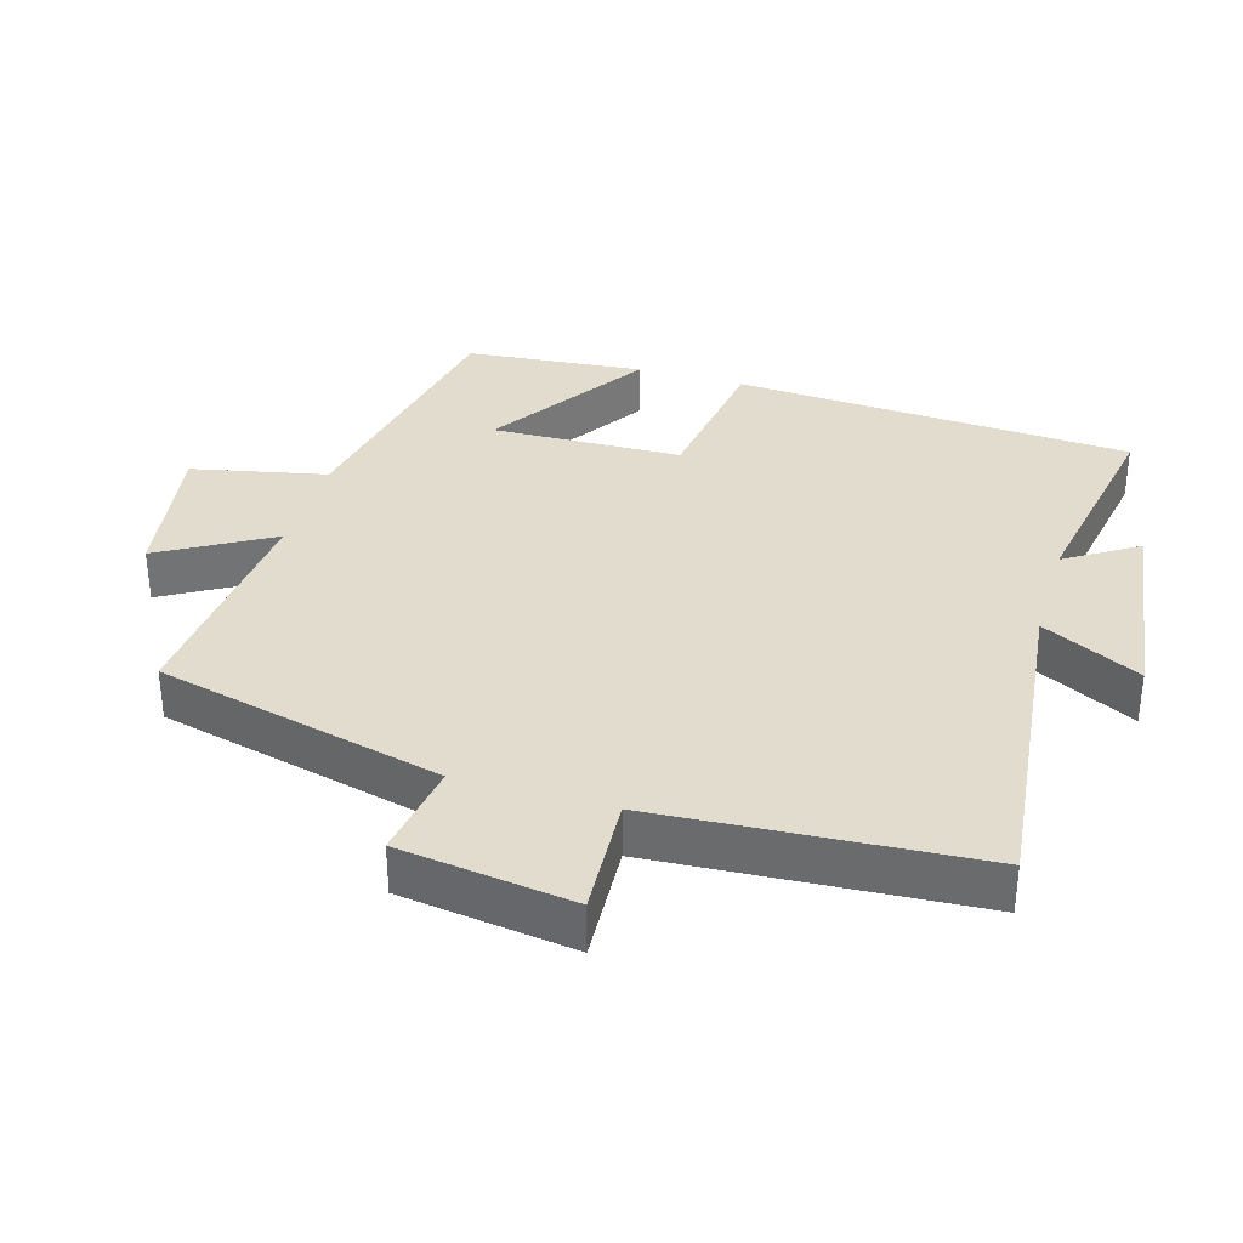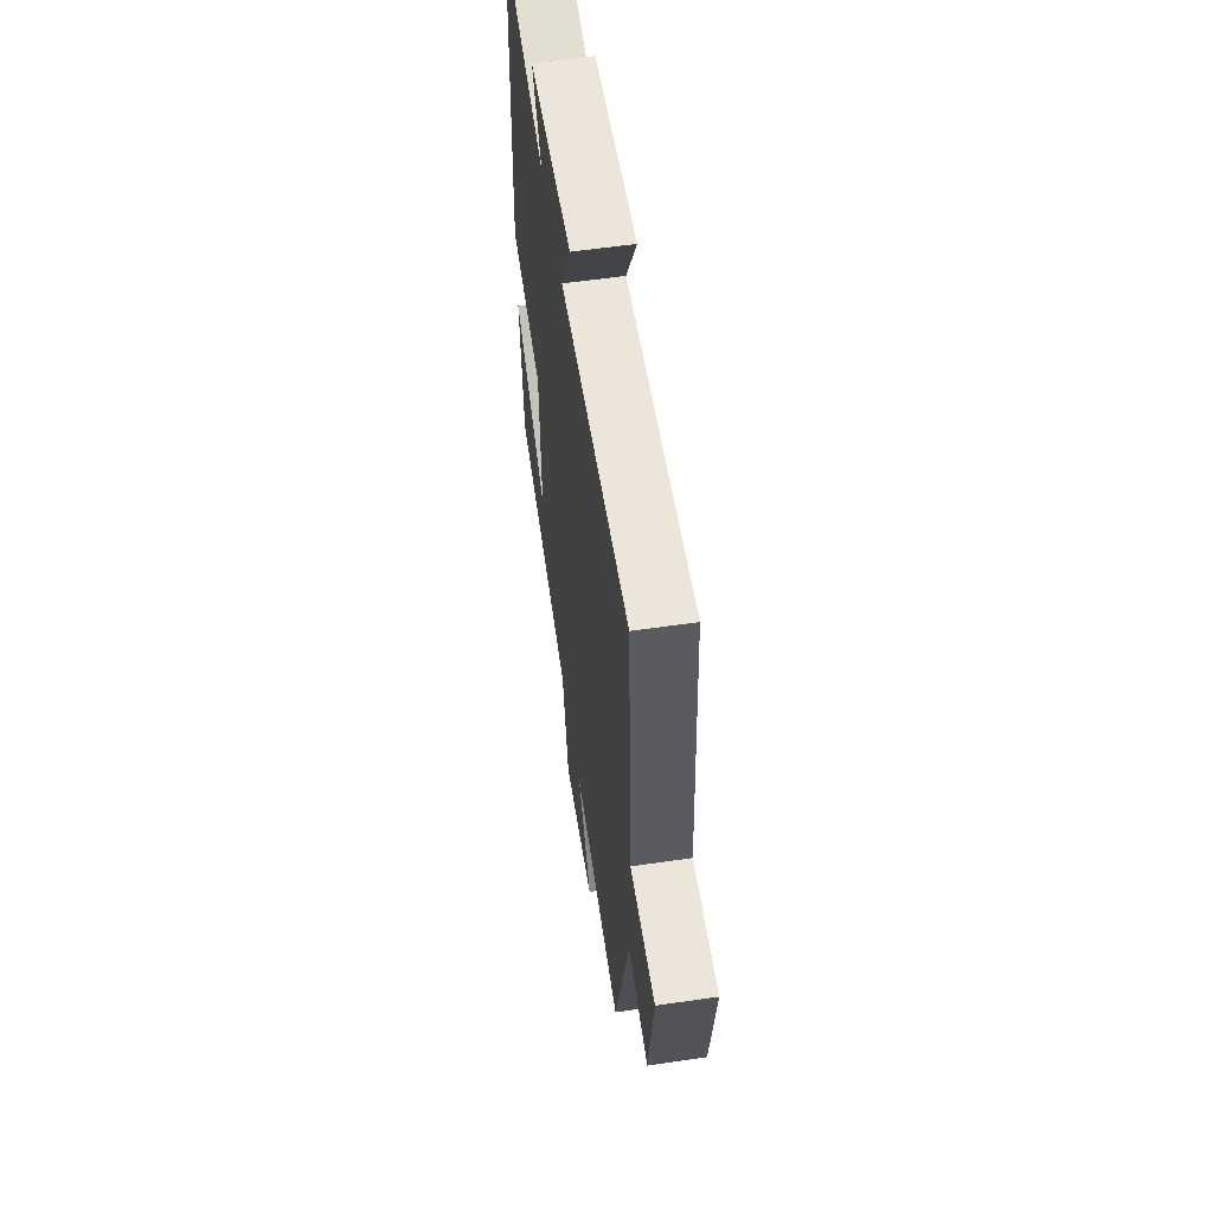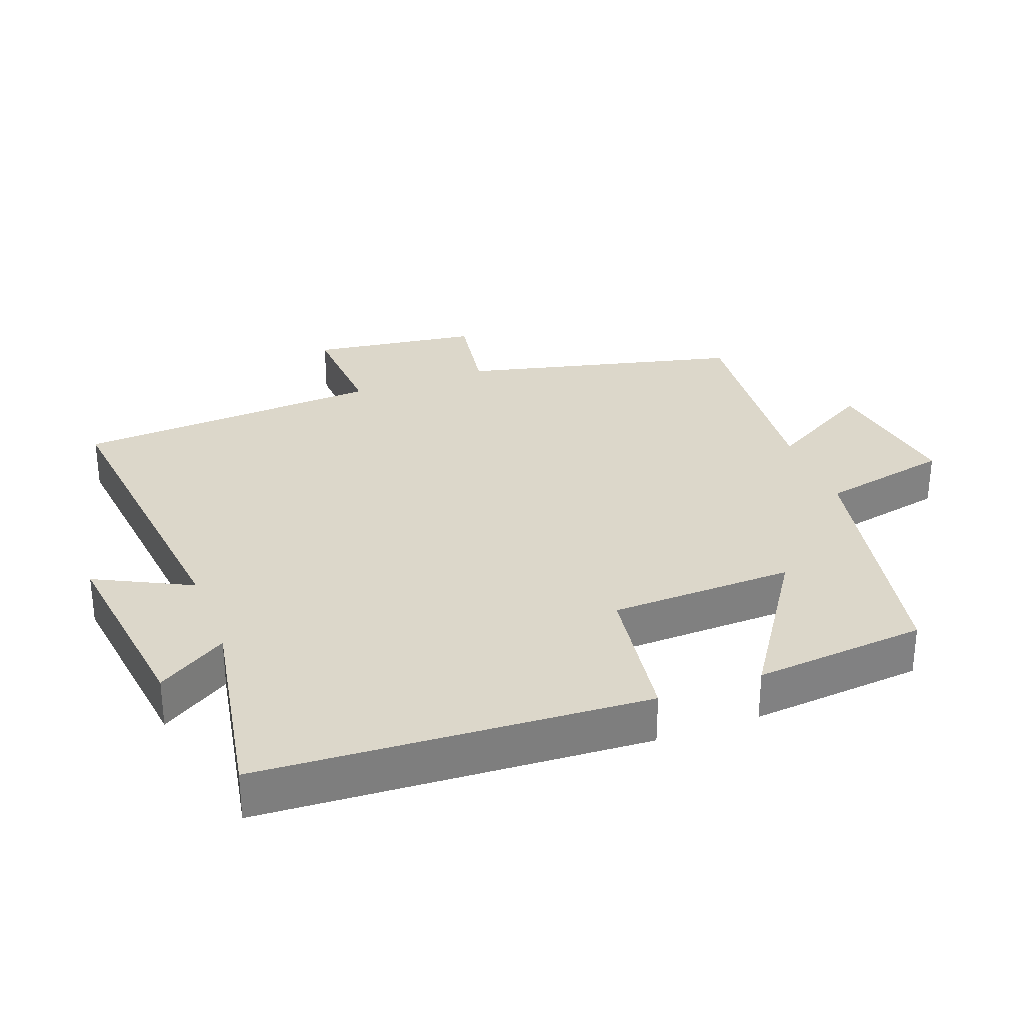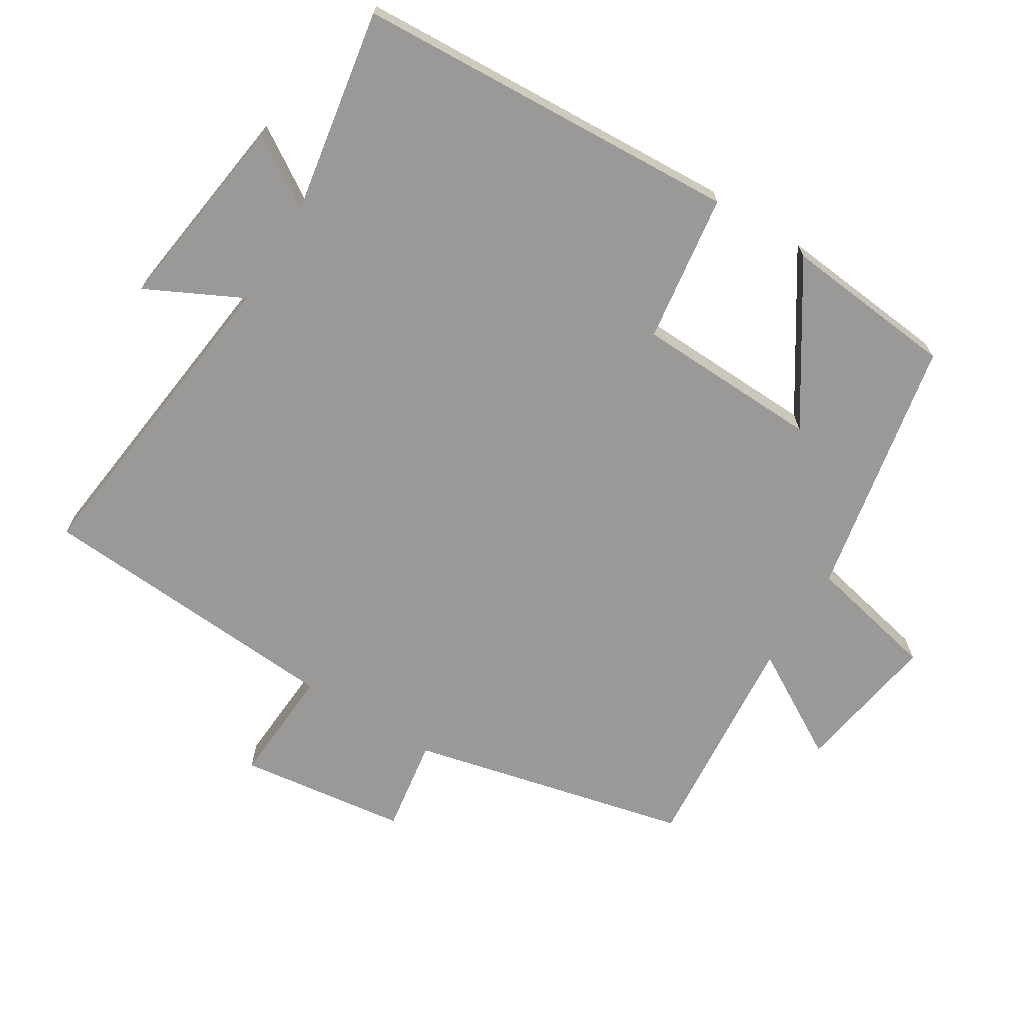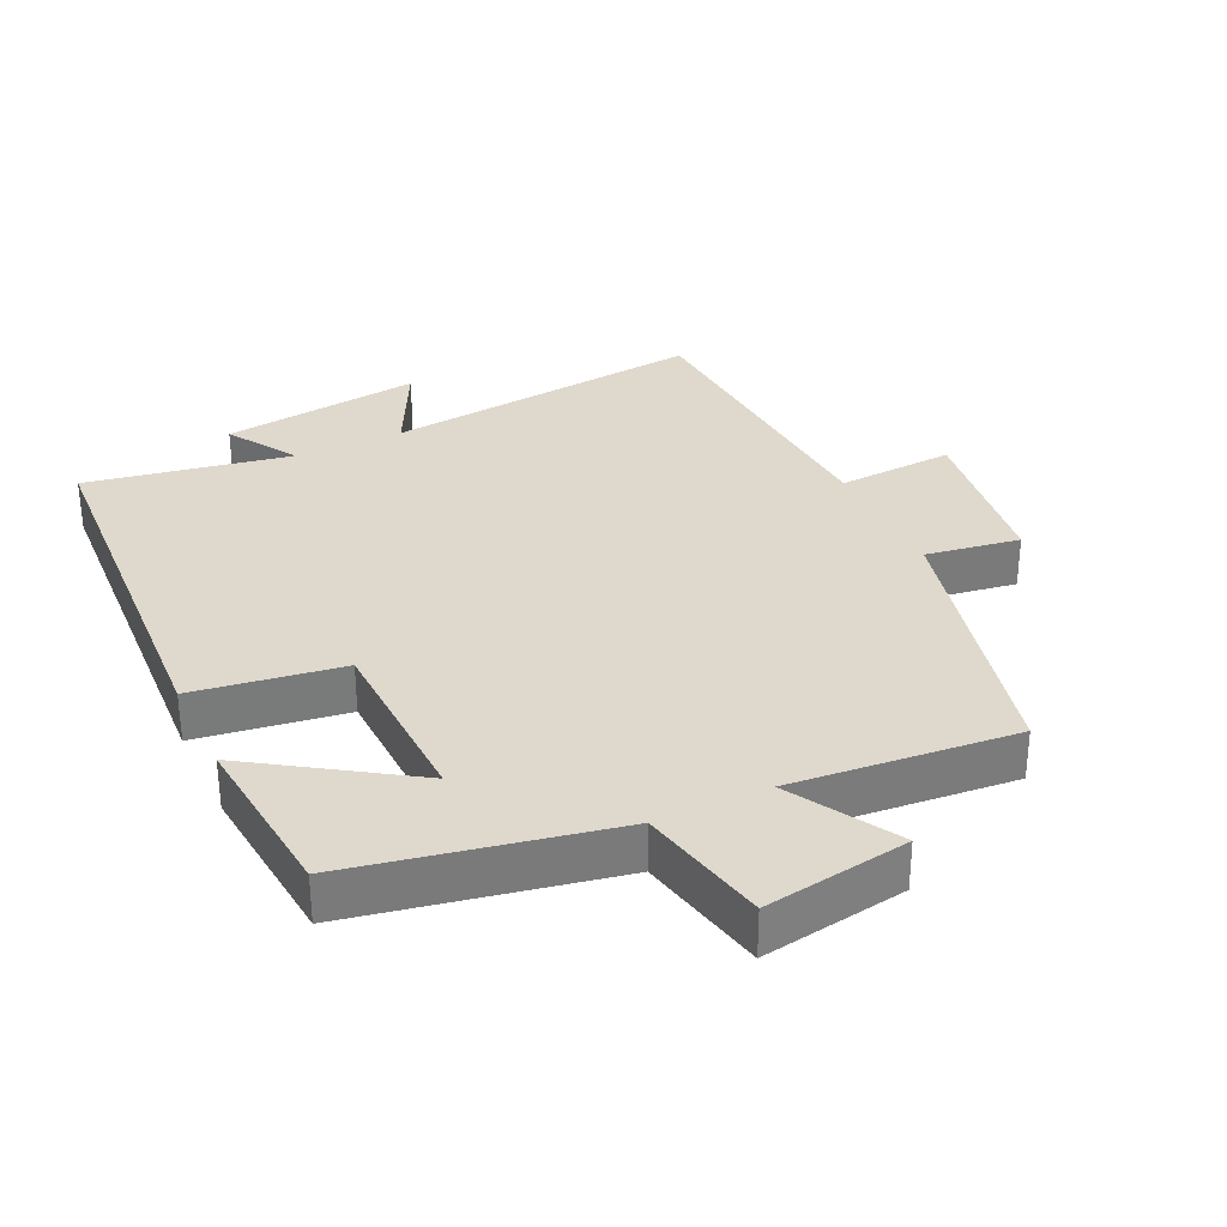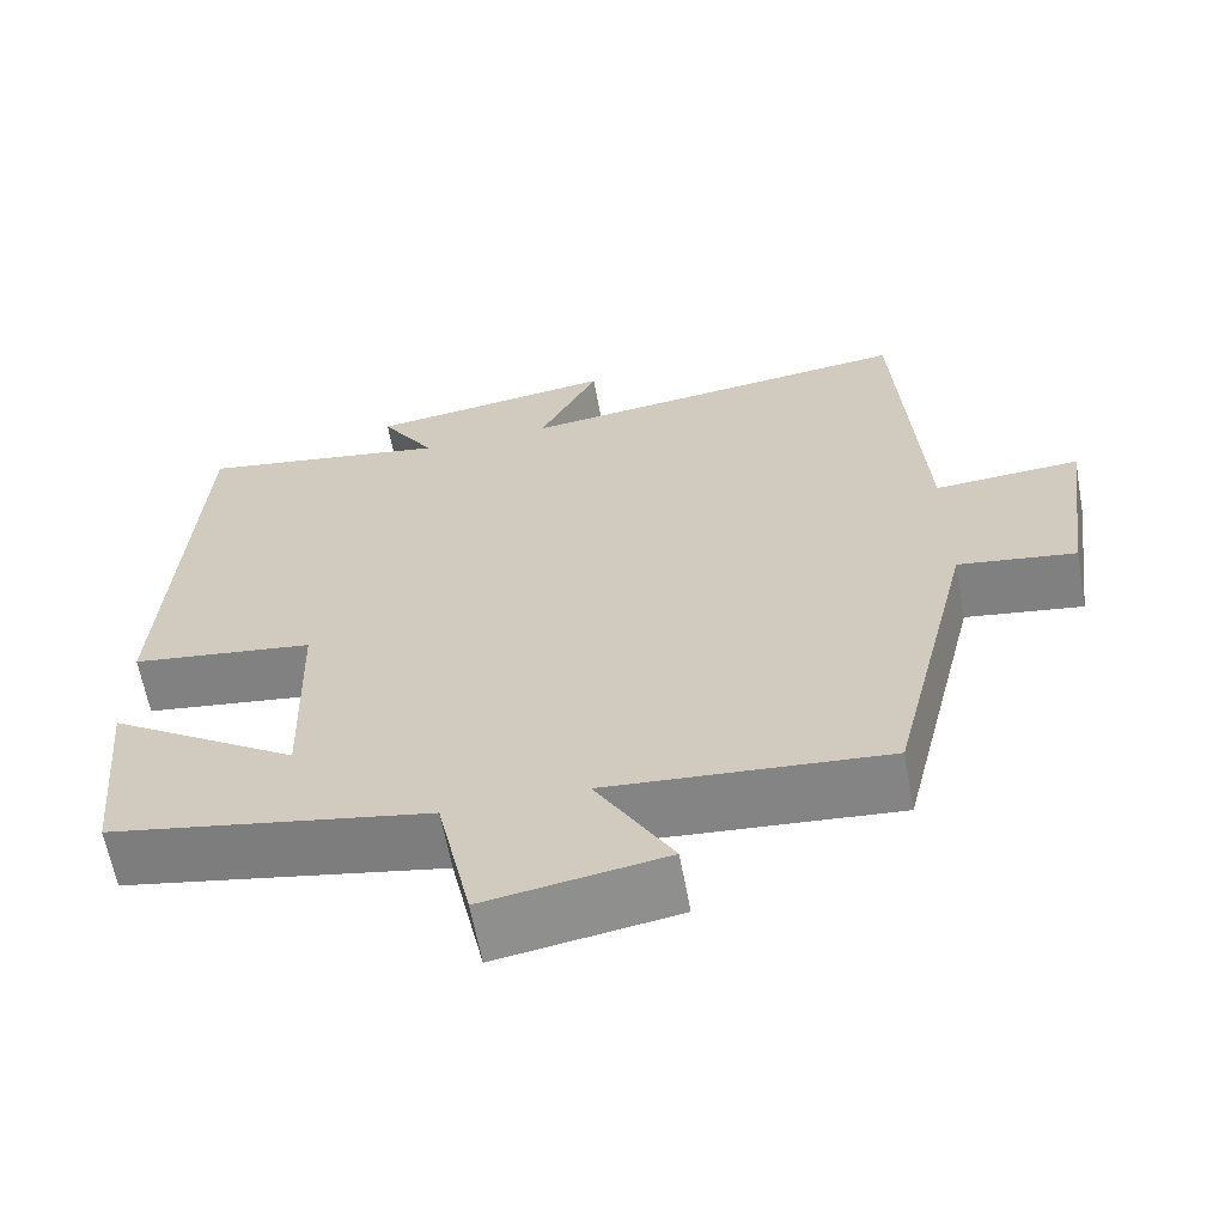
<metadata>
{"format":"obj","ext":"obj","renderer":"f3d","projection":"perspective","resolution":1024,"background":"white","views":[{"elev":34.6,"azim":-73.6,"up":"+Y"},{"elev":58.3,"azim":-98.5,"up":"+Z"},{"elev":30.5,"azim":69.5,"up":"+Y"},{"elev":-69.1,"azim":58.0,"up":"+Y"},{"elev":32.0,"azim":154.7,"up":"+Y"},{"elev":-63.2,"azim":-169.5,"up":"+Z"}]}
</metadata>
<code>
v 0.476 0.07 -0.425
v 0.094 0.07 -0.5
v 0.053 0.07 -0.692
v -0.161 0.07 -0.658
v -0.07 0.07 -0.5
v -0.401 0.07 -0.53
v -0.5 0.07 -0.119
v -0.639 0.07 -0.141
v -0.673 0.07 0.107
v -0.5 0.07 0.097
v -0.471 0.07 0.553
v 0.005 0.07 0.5
v -0.066 0.07 0.641
v 0.23 0.07 0.603
v 0.165 0.07 0.5
v 0.467 0.07 0.554
v 0.5 0.07 -0.016
v 0.281 0.07 -0.048
v 0.273 0.07 -0.32
v 0.5 0.07 -0.17
v 0.476 0 -0.425
v 0.094 0 -0.5
v 0.053 0 -0.692
v -0.161 0 -0.658
v -0.07 0 -0.5
v -0.401 0 -0.53
v -0.5 0 -0.119
v -0.639 0 -0.141
v -0.673 0 0.107
v -0.5 0 0.097
v -0.471 0 0.553
v 0.005 0 0.5
v -0.066 0 0.641
v 0.23 0 0.603
v 0.165 0 0.5
v 0.467 0 0.554
v 0.5 0 -0.016
v 0.281 0 -0.048
v 0.273 0 -0.32
v 0.5 0 -0.17
f 19 20 1 2
f 18 19 2
f 15 16 17 18
f 15 18 2
f 12 13 14 15
f 12 15 2 3
f 10 11 12
f 7 8 9 10
f 7 10 12
f 6 7 12
f 5 6 12
f 3 4 5
f 3 5 12
f 22 21 40 39
f 22 39 38
f 38 37 36 35
f 22 38 35
f 35 34 33 32
f 23 22 35 32
f 32 31 30
f 30 29 28 27
f 32 30 27
f 32 27 26
f 32 26 25
f 25 24 23
f 32 25 23
f 1 21 22 2
f 2 22 23 3
f 3 23 24 4
f 4 24 25 5
f 5 25 26 6
f 6 26 27 7
f 7 27 28 8
f 8 28 29 9
f 9 29 30 10
f 10 30 31 11
f 11 31 32 12
f 12 32 33 13
f 13 33 34 14
f 14 34 35 15
f 15 35 36 16
f 16 36 37 17
f 17 37 38 18
f 18 38 39 19
f 19 39 40 20
f 20 40 21 1

</code>
